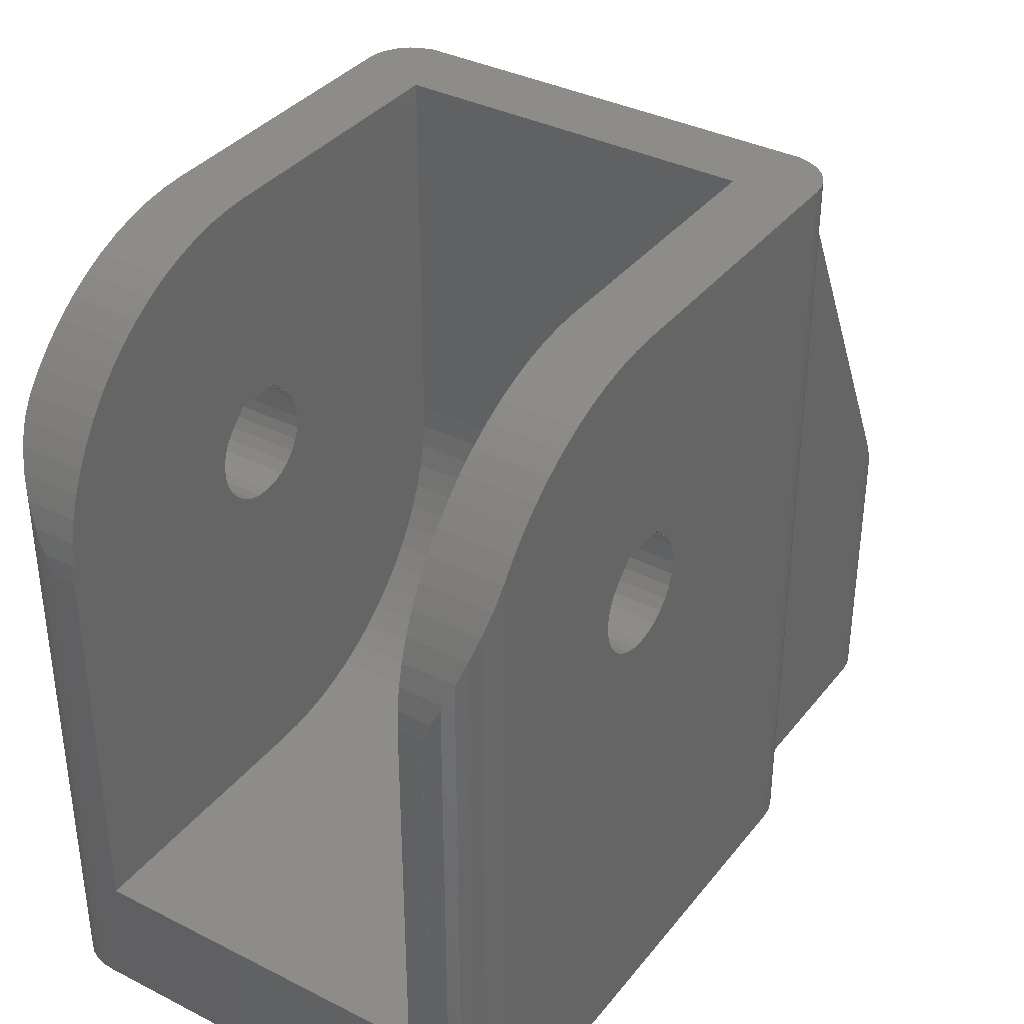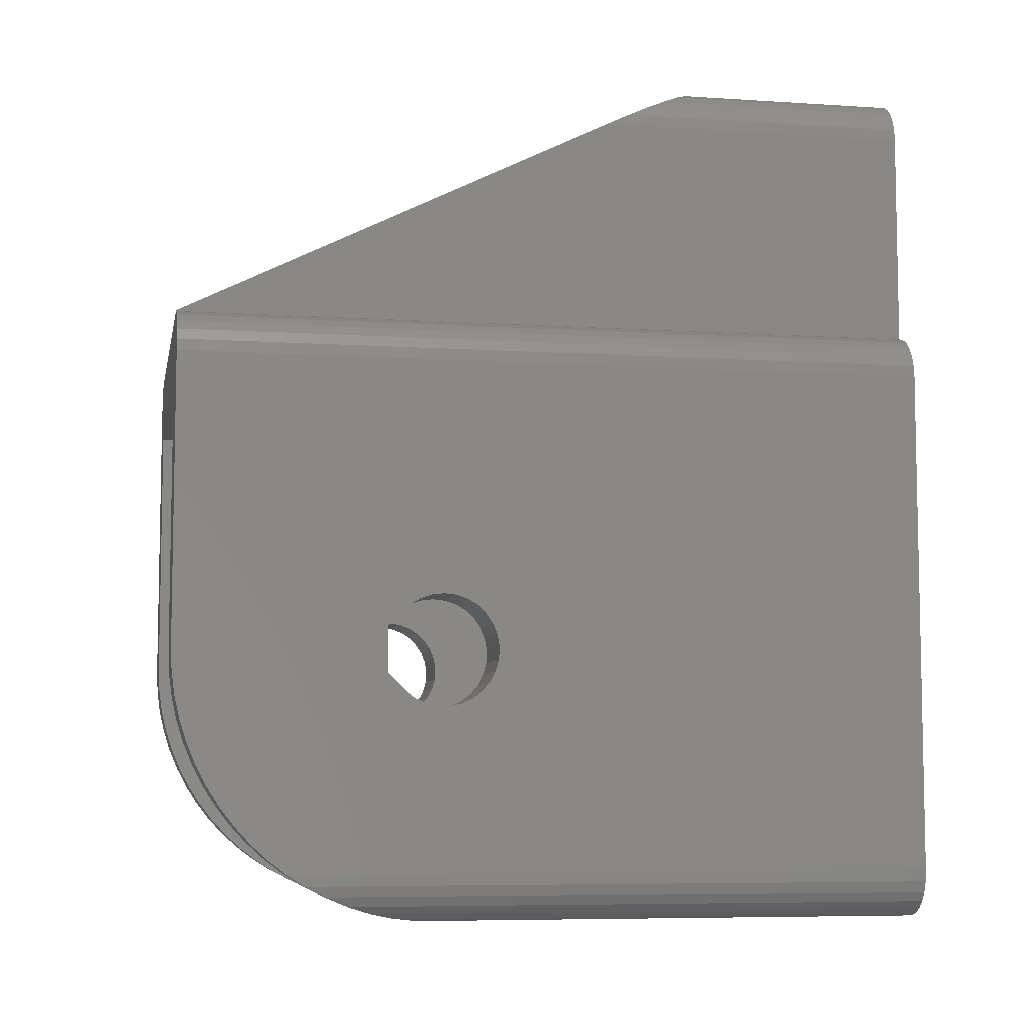
<metadata>
{"format":"stl","ext":"stl","renderer":"f3d","projection":"perspective","resolution":1024,"background":"white","views":[{"elev":36.4,"azim":33.3,"up":"+Z"},{"elev":-7.1,"azim":79.3,"up":"+Y"}]}
</metadata>
<code>
# stl→obj: 368 verts, 744 faces
v -10.2 -8.995 -1.132e-15
v -10.14 -9.474 -1.125e-15
v -10.2 -8.995 26.78
v -10.14 -9.474 26.03
v -10.19 -9.011 26.76
v -10.2 11.99 -1.132e-15
v -10.14 12.47 -1.125e-15
v -9.966 12.92 -1.106e-15
v -9.692 13.32 -1.076e-15
v -9.331 13.64 -1.036e-15
v -8.904 13.87 -9.885e-16
v -8.5 13.96 -9.437e-16
v -8.5 22.99 -9.437e-16
v -8.442 23.47 -9.372e-16
v -8.271 23.92 -9.183e-16
v -7.997 24.32 -8.878e-16
v -7.636 24.64 -8.478e-16
v -7.209 24.86 -8.004e-16
v -6.741 24.98 -7.484e-16
v -6.5 24.98 -7.216e-16
v -6.5 24.99 -7.216e-16
v 6.5 24.99 7.216e-16
v 1.87 17.93 2.076e-16
v 6.5 24.98 7.216e-16
v 6.741 24.98 7.484e-16
v 7.209 24.86 8.004e-16
v 7.636 24.64 8.478e-16
v 7.997 24.32 8.878e-16
v 8.271 23.92 9.183e-16
v 8.442 23.47 9.372e-16
v 8.5 22.99 9.437e-16
v 8.5 13.96 9.437e-16
v 8.904 13.87 9.885e-16
v 9.331 13.64 1.036e-15
v 9.692 13.32 1.076e-15
v 9.966 12.92 1.106e-15
v 10.14 12.47 1.125e-15
v 10.2 11.99 1.132e-15
v 10.2 -8.995 1.132e-15
v 10.14 -9.474 1.125e-15
v 9.966 -9.924 1.106e-15
v 9.692 -10.32 1.076e-15
v 9.331 -10.64 1.036e-15
v 8.904 -10.87 9.885e-16
v 8.436 -10.98 9.366e-16
v 8.195 -10.98 9.098e-16
v 8.195 -10.99 9.098e-16
v -8.195 -10.98 -9.098e-16
v -8.195 -10.99 -9.098e-16
v 1.87 21.07 2.076e-16
v 2.441 19.5 2.71e-16
v -8.436 -10.98 -9.366e-16
v -8.904 -10.87 -9.885e-16
v -9.331 -10.64 -1.036e-15
v -9.692 -10.32 -1.076e-15
v -9.966 -9.924 -1.106e-15
v -2.294 20.33 -2.547e-16
v -2.294 18.67 -2.547e-16
v 0.4239 21.9 4.706e-17
v -1.221 17.39 -1.355e-16
v 0.4239 17.1 4.706e-17
v -1.221 21.61 -1.355e-16
v -10.2 -8.426 27.52
v -10.2 -2.287 20.2
v -10.2 -7.778 28.23
v -10.2 -2.287 20.7
v -10.2 -7.071 28.88
v -10.2 -1.971 21.64
v -10.2 -6.309 29.46
v -10.2 -0.952 22.75
v -10.2 -5.5 29.98
v -10.2 -4.649 30.42
v -10.2 -1.91 31.28
v -10.2 -0.959 31.41
v -10.2 1.698e-15 31.45
v -10.2 11.99 31.45
v -10.2 -2.18 19.72
v -10.2 -1.291 18.55
v -10.2 -1.67 18.87
v -10.2 -1.971 19.26
v -10.2 -0.851 18.31
v -10.2 -0.372 18.18
v -10.2 0.125 18.15
v -10.2 1.077 18.42
v -10.2 0.615 18.23
v -10.2 -1.626 22.08
v -10.2 1.831 19.06
v -10.2 1.489 18.7
v -10.2 2.087 19.48
v -10.2 -3.762 30.79
v -10.2 -2.847 31.07
v -10.2 2.3 20.45
v -10.2 2.246 19.96
v -10.2 1.831 21.84
v -10.2 2.087 21.42
v -10.2 2.246 20.94
v -10.2 1.617 22.07
v -10.2 1.626 22.08
v -10.2 0.952 22.75
v -10.2 -1.67 22.03
v -10.2 -1.622 22.07
v -10.2 -2.18 21.18
v -7.2 -8.426 27.52
v -7.2 -9.011 26.76
v -7.2 -9.526 25.95
v -10.12 -9.526 25.95
v -9.966 -9.924 25.19
v -9.692 -10.32 24.25
v -9.935 -9.969 25.1
v -9.349 -10.62 23.3
v -9.331 -10.64 23.22
v -9.674 -10.34 24.21
v -8.965 -10.83 22.36
v -8.904 -10.87 22.12
v -8.526 -10.96 21.41
v -8.436 -10.98 20.91
v -8.195 -10.98 20.91
v -8.195 -10.99 20.56
v -7.2 -10.99 5
v -7.2 -10.99 20.56
v 8.195 -10.99 20.56
v 7.2 -10.99 20.56
v 7.2 -10.99 5
v 8.195 -10.98 20.91
v 8.436 -10.98 20.91
v 8.526 -10.96 21.41
v 8.904 -10.87 22.12
v 8.965 -10.83 22.36
v 9.331 -10.64 23.22
v 9.674 -10.34 24.21
v 9.692 -10.32 24.25
v 9.349 -10.62 23.3
v 9.935 -9.969 25.1
v 9.966 -9.924 25.19
v 10.12 -9.526 25.95
v 10.14 -9.474 26.03
v 10.19 -9.011 26.76
v 10.2 -8.995 26.78
v 10.2 -1.698e-15 31.45
v 10.2 11.99 31.45
v 10.2 -1.67 18.87
v 10.2 -0.959 31.41
v 10.2 -1.91 31.28
v 10.2 -2.847 31.07
v 10.2 -3.762 30.79
v 10.2 -4.649 30.42
v 10.2 -5.5 29.98
v 10.2 -6.309 29.46
v 10.2 -7.071 28.88
v 10.2 -7.778 28.23
v 10.2 -8.426 27.52
v 10.2 -1.971 19.26
v 10.2 -2.18 19.72
v 10.2 -2.287 20.7
v 10.2 -2.287 20.2
v 10.2 -2.18 21.18
v 10.2 1.617 22.07
v 10.2 1.831 21.84
v 10.2 1.626 22.08
v 10.2 -1.971 21.64
v 10.2 -1.67 22.03
v 10.2 -1.622 22.07
v 10.2 -1.626 22.08
v 10.2 -0.952 22.75
v 10.2 -0.851 18.31
v 10.2 -1.291 18.55
v 10.2 2.3 20.45
v 10.2 2.246 19.96
v 10.2 2.087 21.42
v 10.2 2.246 20.94
v 10.2 0.952 22.75
v 10.2 2.087 19.48
v 10.2 1.831 19.06
v 10.2 1.489 18.7
v 10.2 1.077 18.42
v 10.2 0.615 18.23
v 10.2 0.125 18.15
v 10.2 -0.372 18.18
v 10.14 12.47 31.45
v 9.966 12.92 31.45
v 9.692 13.32 31.45
v 9.331 13.64 31.45
v 8.904 13.87 31.45
v 8.5 13.96 31.45
v 8.5 14 31.45
v 8.5 22.99 13.1
v 8.442 23.47 12.12
v 8.271 23.92 11.21
v 7.997 24.32 10.4
v 7.636 24.64 9.743
v 7.209 24.86 9.286
v 6.741 24.98 9.051
v 6.5 24.98 9.051
v 6.5 24.99 9.02
v -6.5 24.99 9.02
v -5.5 24.99 9.01
v -5.5 24.99 9.02
v 5.5 24.99 9.01
v 5.5 24.99 9.02
v -6.5 24.98 9.051
v -6.741 24.98 9.051
v -7.209 24.86 9.286
v -7.636 24.64 9.743
v -7.997 24.32 10.4
v -8.271 23.92 11.21
v -8.442 23.47 12.12
v -8.5 22.99 13.1
v -8.5 13.96 31.45
v -8.5 14 31.45
v -8.904 13.87 31.45
v -9.331 13.64 31.45
v -9.692 13.32 31.45
v -9.966 12.92 31.45
v -10.14 12.47 31.45
v -1.221 21.61 5
v -2.294 20.33 5
v -2.294 18.67 5
v 0.4239 21.9 5
v 1.87 21.07 5
v 2.441 19.5 5
v 1.87 17.93 5
v 0.4239 17.1 5
v -1.221 17.39 5
v -7.2 1.199e-15 31.45
v 7.2 11 31.45
v -7.2 11 31.45
v 7.2 -1.199e-15 31.45
v -7.2 -0.959 31.41
v -7.2 -1.91 31.28
v -7.2 -2.847 31.07
v -7.2 -3.762 30.79
v -7.2 -4.649 30.42
v -7.2 -5.5 29.98
v -7.2 -6.309 29.46
v -7.2 -7.071 28.88
v -7.2 -7.778 28.23
v -7.2 -2.287 20.2
v -7.2 -2.287 20.7
v -7.2 -2.18 21.18
v -7.2 -1.971 21.64
v -7.2 -1.67 22.03
v -7.2 -1.622 22.07
v -7.2 -1.626 22.08
v -7.2 -0.952 22.75
v -7.2 0.952 22.75
v -7.2 1.626 22.08
v -7.2 1.617 22.07
v -7.2 1.831 21.84
v -7.2 2.087 21.42
v -7.2 2.246 20.94
v -7.2 2.3 20.45
v -7.2 2.246 19.96
v -7.2 2.087 19.48
v -7.2 1.831 19.06
v -7.2 1.489 18.7
v -7.2 1.077 18.42
v -7.2 0.615 18.23
v -7.2 0.125 18.15
v -7.2 -0.372 18.18
v -7.2 -0.851 18.31
v -7.2 -1.291 18.55
v -7.2 -1.67 18.87
v -7.2 -1.971 19.26
v -7.2 -2.18 19.72
v -7.2 -9.969 25.1
v -7.2 -10.34 24.21
v -7.2 -10.62 23.3
v -7.2 -10.83 22.36
v -7.2 -10.96 21.41
v -7.2 3.762 5.663
v -7.2 4.649 6.031
v -7.2 7.778 8.222
v -7.2 7.071 7.574
v -7.2 8.426 8.929
v -7.2 9.011 9.691
v -7.2 9.526 10.5
v -7.2 9.969 11.35
v -7.2 10.34 12.24
v -7.2 10.62 13.15
v -7.2 10.83 14.09
v -7.2 10.96 15.04
v -7.2 11 16
v -7.2 6.309 6.989
v -7.2 5.5 6.474
v -7.2 2.847 5.375
v -7.2 1.91 5.167
v -7.2 0.959 5.042
v -7.2 0 5
v 7.2 0 5
v 7.2 11 16
v 7.2 10.96 15.04
v 7.2 10.83 14.09
v 7.2 10.62 13.15
v 7.2 10.34 12.24
v 7.2 9.969 11.35
v 7.2 9.526 10.5
v 7.2 9.011 9.691
v 7.2 8.426 8.929
v 7.2 7.778 8.222
v 7.2 7.071 7.574
v 7.2 6.309 6.989
v 7.2 5.5 6.474
v 7.2 4.649 6.031
v 7.2 3.762 5.663
v 7.2 2.847 5.375
v 7.2 1.91 5.167
v 7.2 0.959 5.042
v 7.2 0.125 18.15
v 7.2 -1.971 21.64
v 7.2 -10.96 21.41
v 7.2 -10.83 22.36
v 7.2 -10.62 23.3
v 7.2 -10.34 24.21
v 7.2 -9.969 25.1
v 7.2 -9.526 25.95
v 7.2 -9.011 26.76
v 7.2 -8.426 27.52
v 7.2 -7.778 28.23
v 7.2 -7.071 28.88
v 7.2 -6.309 29.46
v 7.2 -5.5 29.98
v 7.2 -4.649 30.42
v 7.2 -3.762 30.79
v 7.2 -2.847 31.07
v 7.2 -1.91 31.28
v 7.2 -0.959 31.41
v 7.2 -0.372 18.18
v 7.2 -0.952 22.75
v 7.2 -1.626 22.08
v 7.2 -2.287 20.2
v 7.2 -2.287 20.7
v 7.2 -2.18 21.18
v 7.2 -1.67 22.03
v 7.2 2.087 21.42
v 7.2 2.246 20.94
v 7.2 -2.18 19.72
v 7.2 -1.622 22.07
v 7.2 -1.971 19.26
v 7.2 -1.67 18.87
v 7.2 -1.291 18.55
v 7.2 -0.851 18.31
v 7.2 0.615 18.23
v 7.2 2.246 19.96
v 7.2 2.087 19.48
v 7.2 1.077 18.42
v 7.2 1.489 18.7
v 7.2 1.831 19.06
v 7.2 2.3 20.45
v 7.2 1.831 21.84
v 7.2 0.952 22.75
v 7.2 1.626 22.08
v 7.2 1.617 22.07
v -5.5 14.01 31.43
v 5.5 14.01 31.43
v 5.5 14.01 9.01
v -2.025 23.01 9.01
v -5.5 14.01 9.01
v -4.05 19.5 9.01
v 2.025 23.01 9.01
v 4.05 19.5 9.01
v 2.025 15.99 9.01
v -2.025 15.99 9.01
v 2.025 15.99 5
v 4.05 19.5 5
v -4.05 19.5 5
v -2.025 23.01 5
v 2.025 23.01 5
v -2.025 15.99 5
f 1 2 3
f 3 2 4
f 3 4 5
f 1 6 2
f 2 6 7
f 2 7 8
f 2 8 9
f 2 9 10
f 2 10 11
f 2 11 12
f 13 14 12
f 12 14 15
f 12 15 16
f 12 16 17
f 12 17 2
f 2 17 18
f 2 18 19
f 2 19 20
f 20 21 22
f 23 22 2
f 2 22 24
f 2 24 25
f 2 25 26
f 2 26 27
f 2 27 28
f 2 28 29
f 2 29 30
f 2 30 31
f 2 31 32
f 2 32 33
f 2 33 34
f 2 34 35
f 35 36 2
f 2 36 37
f 2 37 38
f 2 38 39
f 2 39 40
f 2 40 41
f 2 41 42
f 2 42 43
f 2 43 44
f 2 44 45
f 2 45 46
f 2 46 47
f 48 47 49
f 2 47 48
f 50 22 51
f 2 52 53
f 2 53 54
f 2 54 55
f 2 55 56
f 20 57 2
f 57 58 2
f 59 22 50
f 58 60 2
f 60 61 2
f 51 22 23
f 61 23 2
f 20 22 59
f 20 59 62
f 20 62 57
f 52 2 48
f 1 3 6
f 6 3 63
f 64 63 65
f 66 65 67
f 68 67 69
f 70 71 72
f 6 73 74
f 6 74 75
f 6 75 76
f 64 65 66
f 77 63 64
f 78 6 79
f 80 63 77
f 6 63 80
f 6 80 79
f 81 6 78
f 82 6 81
f 83 6 82
f 84 6 85
f 6 83 85
f 86 71 70
f 87 6 88
f 89 6 87
f 70 90 91
f 92 6 93
f 6 89 93
f 94 73 95
f 6 92 96
f 97 98 94
f 6 96 95
f 6 95 73
f 98 73 94
f 70 91 99
f 99 91 73
f 99 73 98
f 70 72 90
f 86 69 71
f 100 69 86
f 88 6 84
f 100 86 101
f 102 67 68
f 68 69 100
f 66 67 102
f 63 3 5
f 103 63 104
f 104 63 5
f 104 5 4
f 105 104 106
f 106 104 4
f 2 56 4
f 4 56 107
f 4 107 106
f 56 55 107
f 107 55 108
f 107 108 109
f 108 55 54
f 110 108 111
f 111 108 54
f 112 108 110
f 111 54 53
f 113 111 114
f 114 111 53
f 114 53 52
f 115 114 116
f 116 114 52
f 116 52 48
f 117 116 48
f 49 118 48
f 48 118 117
f 119 49 47
f 119 120 118
f 121 122 47
f 122 123 47
f 118 49 119
f 123 119 47
f 121 47 46
f 124 121 46
f 124 46 45
f 125 124 45
f 125 45 44
f 126 125 127
f 127 125 44
f 127 44 43
f 128 127 129
f 129 127 43
f 129 43 42
f 130 129 131
f 131 129 42
f 132 129 130
f 131 42 41
f 133 131 134
f 134 131 41
f 134 41 40
f 135 134 136
f 136 134 40
f 136 40 39
f 137 136 138
f 138 136 39
f 138 39 38
f 139 138 140
f 141 138 38
f 142 138 139
f 143 138 142
f 144 138 143
f 145 138 144
f 146 138 145
f 147 138 146
f 148 138 147
f 149 138 148
f 150 138 149
f 151 138 150
f 152 153 138
f 154 138 155
f 156 138 154
f 157 158 159
f 160 138 156
f 161 138 160
f 162 138 161
f 163 138 162
f 164 138 163
f 140 138 164
f 165 166 38
f 167 168 38
f 169 170 38
f 140 171 159
f 170 167 38
f 140 159 158
f 140 169 38
f 140 158 169
f 168 172 38
f 172 173 38
f 173 174 38
f 174 175 38
f 175 176 38
f 176 177 38
f 177 178 38
f 178 165 38
f 166 141 38
f 152 138 141
f 155 138 153
f 164 171 140
f 38 37 179
f 140 38 179
f 37 36 180
f 179 37 180
f 36 35 181
f 180 36 181
f 34 182 35
f 35 182 181
f 33 183 34
f 34 183 182
f 32 184 33
f 33 184 183
f 184 32 31
f 185 184 186
f 186 184 31
f 31 30 187
f 186 31 187
f 30 29 188
f 187 30 188
f 29 28 189
f 188 29 189
f 27 190 28
f 28 190 189
f 26 191 27
f 27 191 190
f 25 192 26
f 26 192 191
f 24 193 25
f 25 193 192
f 193 24 22
f 194 193 22
f 21 195 22
f 196 195 197
f 22 195 196
f 22 198 199
f 22 199 194
f 198 22 196
f 20 200 21
f 21 200 195
f 19 201 20
f 20 201 200
f 18 202 19
f 19 202 201
f 17 203 18
f 18 203 202
f 16 204 17
f 17 204 203
f 15 205 16
f 16 205 204
f 14 206 15
f 15 206 205
f 13 207 14
f 14 207 206
f 12 208 13
f 13 208 209
f 13 209 207
f 11 210 12
f 12 210 208
f 10 211 11
f 11 211 210
f 9 212 10
f 10 212 211
f 8 213 9
f 9 213 212
f 7 214 8
f 8 214 213
f 6 76 7
f 7 76 214
f 62 215 216
f 57 62 216
f 57 216 217
f 58 57 217
f 59 218 215
f 62 59 215
f 50 219 218
f 59 50 218
f 220 219 51
f 51 219 50
f 220 51 221
f 221 51 23
f 221 23 222
f 222 23 61
f 222 61 223
f 223 61 60
f 217 223 60
f 58 217 60
f 76 75 224
f 225 76 226
f 226 76 224
f 140 76 225
f 139 225 227
f 140 225 139
f 179 76 140
f 180 76 179
f 181 76 180
f 182 76 181
f 183 76 182
f 184 76 183
f 185 76 184
f 208 76 185
f 209 208 185
f 211 76 210
f 212 76 211
f 213 76 212
f 214 76 213
f 208 210 76
f 75 74 228
f 224 75 228
f 74 73 229
f 228 74 229
f 73 91 230
f 229 73 230
f 91 90 231
f 230 91 231
f 90 72 232
f 231 90 232
f 72 71 233
f 232 72 233
f 71 69 234
f 233 71 234
f 69 67 235
f 234 69 235
f 67 65 236
f 235 67 236
f 65 63 103
f 236 65 103
f 237 64 238
f 238 64 66
f 239 238 102
f 102 238 66
f 240 239 68
f 68 239 102
f 241 240 100
f 100 240 68
f 242 241 101
f 101 241 100
f 243 242 101
f 86 243 101
f 244 243 70
f 70 243 86
f 245 244 99
f 99 244 70
f 246 245 98
f 98 245 99
f 247 246 98
f 97 247 98
f 94 248 247
f 97 94 247
f 95 249 248
f 94 95 248
f 96 250 249
f 95 96 249
f 92 251 250
f 96 92 250
f 252 251 92
f 93 252 92
f 253 252 93
f 89 253 93
f 254 253 89
f 87 254 89
f 255 254 87
f 88 255 87
f 256 255 88
f 84 256 88
f 257 256 84
f 85 257 84
f 258 257 85
f 83 258 85
f 259 258 83
f 82 259 83
f 260 259 82
f 81 260 82
f 261 260 81
f 78 261 81
f 262 261 78
f 79 262 78
f 262 79 263
f 263 79 80
f 263 80 264
f 264 80 77
f 264 77 237
f 237 77 64
f 228 229 230
f 232 228 231
f 231 228 230
f 233 228 232
f 234 228 233
f 235 228 234
f 236 228 235
f 103 228 236
f 104 228 103
f 105 228 104
f 265 228 105
f 266 228 265
f 267 228 266
f 268 228 267
f 269 228 268
f 120 228 269
f 119 228 120
f 238 228 119
f 245 246 228
f 254 270 271
f 272 228 273
f 274 228 272
f 275 228 274
f 276 228 275
f 277 228 276
f 278 228 277
f 279 228 278
f 280 228 279
f 281 228 280
f 282 228 281
f 226 228 282
f 224 228 226
f 248 249 228
f 248 228 246
f 243 244 228
f 254 255 270
f 251 252 283
f 273 228 249
f 273 250 283
f 273 249 250
f 252 253 284
f 250 251 283
f 283 252 284
f 284 253 271
f 253 254 271
f 247 248 246
f 270 256 285
f 239 240 228
f 285 257 286
f 286 258 287
f 287 259 288
f 288 260 119
f 260 261 119
f 261 262 119
f 262 263 119
f 263 264 119
f 264 237 119
f 240 241 228
f 237 238 119
f 239 228 238
f 243 228 241
f 242 243 241
f 255 256 270
f 256 257 285
f 257 258 286
f 258 259 287
f 259 260 288
f 244 245 228
f 105 106 107
f 265 105 109
f 109 105 107
f 265 109 108
f 266 265 112
f 112 265 108
f 266 112 110
f 267 266 110
f 267 110 111
f 268 267 113
f 113 267 111
f 268 113 114
f 269 268 115
f 115 268 114
f 269 115 116
f 118 269 117
f 117 269 116
f 120 269 118
f 123 289 288
f 119 123 288
f 290 291 225
f 225 291 292
f 225 292 293
f 225 293 294
f 225 294 295
f 225 295 296
f 225 296 297
f 225 297 298
f 225 298 299
f 225 299 300
f 225 300 301
f 225 301 302
f 225 302 303
f 225 303 304
f 225 304 305
f 225 305 306
f 225 306 307
f 225 307 289
f 308 289 123
f 309 123 122
f 225 122 310
f 225 310 311
f 225 311 312
f 225 312 313
f 225 313 314
f 225 314 315
f 225 315 316
f 225 316 317
f 225 317 318
f 225 318 319
f 225 319 320
f 225 320 321
f 225 321 322
f 225 322 323
f 225 323 324
f 225 324 325
f 225 325 326
f 225 326 227
f 308 123 327
f 225 328 122
f 328 329 122
f 330 123 331
f 331 123 332
f 329 333 122
f 332 123 309
f 333 309 122
f 334 225 335
f 336 123 330
f 333 329 337
f 338 123 336
f 339 123 338
f 340 123 339
f 341 123 340
f 327 123 341
f 342 289 308
f 343 225 344
f 345 289 342
f 346 289 345
f 347 289 346
f 225 289 347
f 225 347 344
f 348 225 343
f 335 225 348
f 349 225 334
f 350 225 351
f 225 349 352
f 225 352 351
f 328 225 350
f 126 310 122
f 124 126 122
f 121 124 122
f 124 125 126
f 128 311 310
f 127 128 126
f 126 128 310
f 132 312 311
f 129 132 128
f 128 132 311
f 130 313 312
f 132 130 312
f 133 314 313
f 131 133 130
f 130 133 313
f 135 315 314
f 134 135 133
f 133 135 314
f 137 316 315
f 136 137 135
f 135 137 315
f 151 317 316
f 138 151 137
f 137 151 316
f 150 318 317
f 151 150 317
f 149 319 318
f 150 149 318
f 148 320 319
f 149 148 319
f 147 321 320
f 148 147 320
f 146 322 321
f 147 146 321
f 145 323 322
f 146 145 322
f 144 324 323
f 145 144 323
f 143 325 324
f 144 143 324
f 142 326 325
f 143 142 325
f 139 227 326
f 142 139 326
f 155 330 154
f 154 330 331
f 153 336 155
f 155 336 330
f 152 338 153
f 153 338 336
f 141 339 152
f 152 339 338
f 141 166 340
f 339 141 340
f 166 165 341
f 340 166 341
f 165 178 327
f 341 165 327
f 178 177 308
f 327 178 308
f 308 177 176
f 342 308 176
f 342 176 175
f 345 342 175
f 345 175 174
f 346 345 174
f 346 174 173
f 347 346 173
f 347 173 172
f 344 347 172
f 344 172 168
f 343 344 168
f 343 168 167
f 348 343 167
f 348 167 170
f 335 348 170
f 335 170 169
f 334 335 169
f 334 169 158
f 349 334 158
f 349 158 157
f 352 349 157
f 352 157 159
f 351 352 159
f 159 171 351
f 351 171 350
f 171 164 350
f 350 164 328
f 163 329 164
f 164 329 328
f 163 162 337
f 329 163 337
f 161 333 162
f 162 333 337
f 160 309 161
f 161 309 333
f 156 332 160
f 160 332 309
f 154 331 156
f 156 331 332
f 197 207 353
f 209 185 354
f 209 354 353
f 209 353 207
f 201 207 200
f 200 197 195
f 207 197 200
f 207 201 202
f 207 202 203
f 207 203 204
f 207 204 205
f 207 205 206
f 354 185 186
f 354 186 187
f 354 187 188
f 354 188 189
f 354 189 190
f 354 190 191
f 354 191 192
f 354 192 193
f 354 193 194
f 354 194 199
f 199 198 354
f 354 198 355
f 356 198 196
f 357 358 196
f 359 198 356
f 360 198 359
f 355 198 360
f 357 355 361
f 357 362 358
f 357 361 362
f 358 356 196
f 360 361 355
f 196 197 353
f 357 196 353
f 221 363 364
f 220 221 364
f 365 216 366
f 366 215 367
f 215 218 367
f 367 219 364
f 219 220 364
f 222 363 221
f 223 217 368
f 368 363 222
f 365 217 216
f 365 368 217
f 216 215 366
f 218 219 367
f 222 223 368
f 282 290 225
f 226 282 225
f 281 291 290
f 282 281 290
f 280 292 291
f 281 280 291
f 279 293 292
f 280 279 292
f 278 294 293
f 279 278 293
f 277 295 294
f 278 277 294
f 276 296 295
f 277 276 295
f 275 297 296
f 276 275 296
f 274 298 297
f 275 274 297
f 272 299 298
f 274 272 298
f 273 300 299
f 272 273 299
f 283 301 300
f 273 283 300
f 284 302 301
f 283 284 301
f 271 303 302
f 284 271 302
f 270 304 303
f 271 270 303
f 285 305 304
f 270 285 304
f 286 306 305
f 285 286 305
f 287 307 306
f 286 287 306
f 288 289 307
f 287 288 307
f 354 355 353
f 353 355 357
f 366 356 358
f 365 366 358
f 358 362 368
f 365 358 368
f 361 363 362
f 362 363 368
f 360 364 361
f 361 364 363
f 360 359 364
f 364 359 367
f 367 359 356
f 366 367 356

</code>
